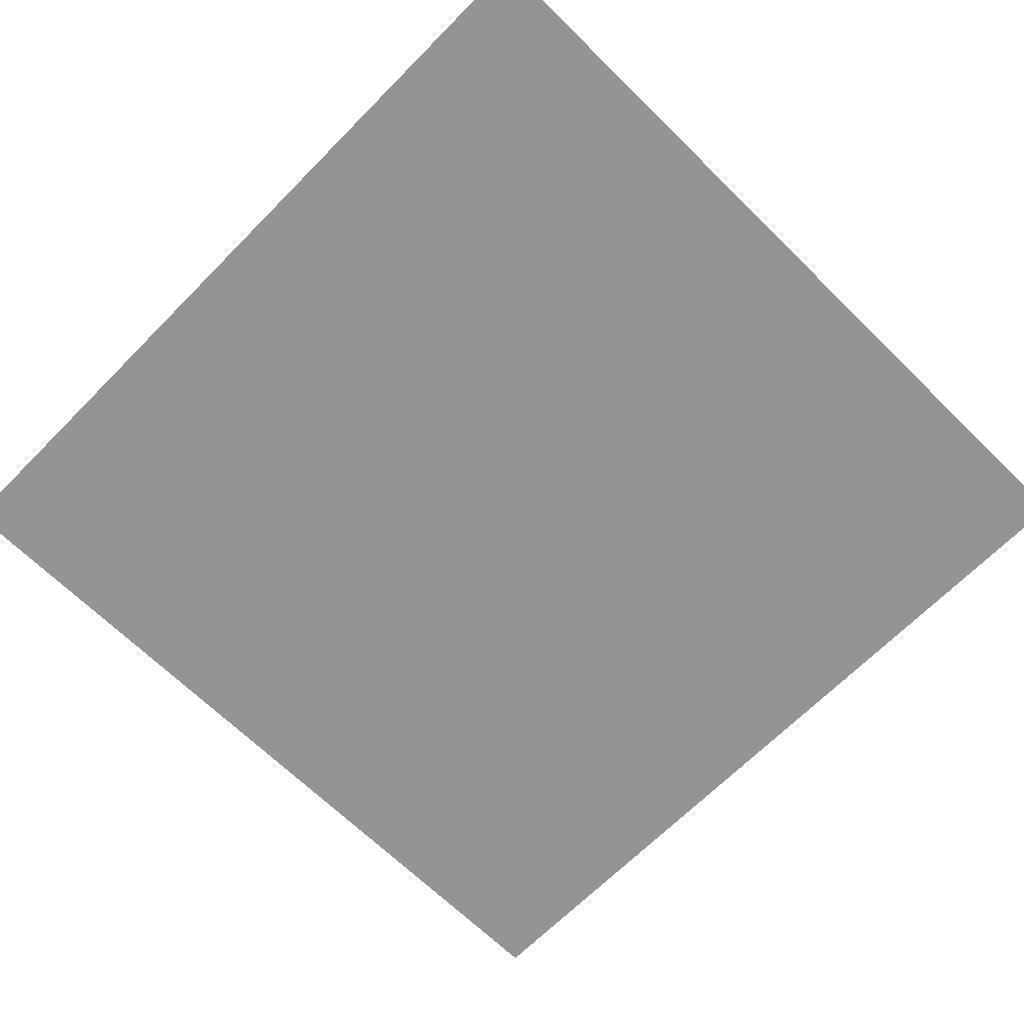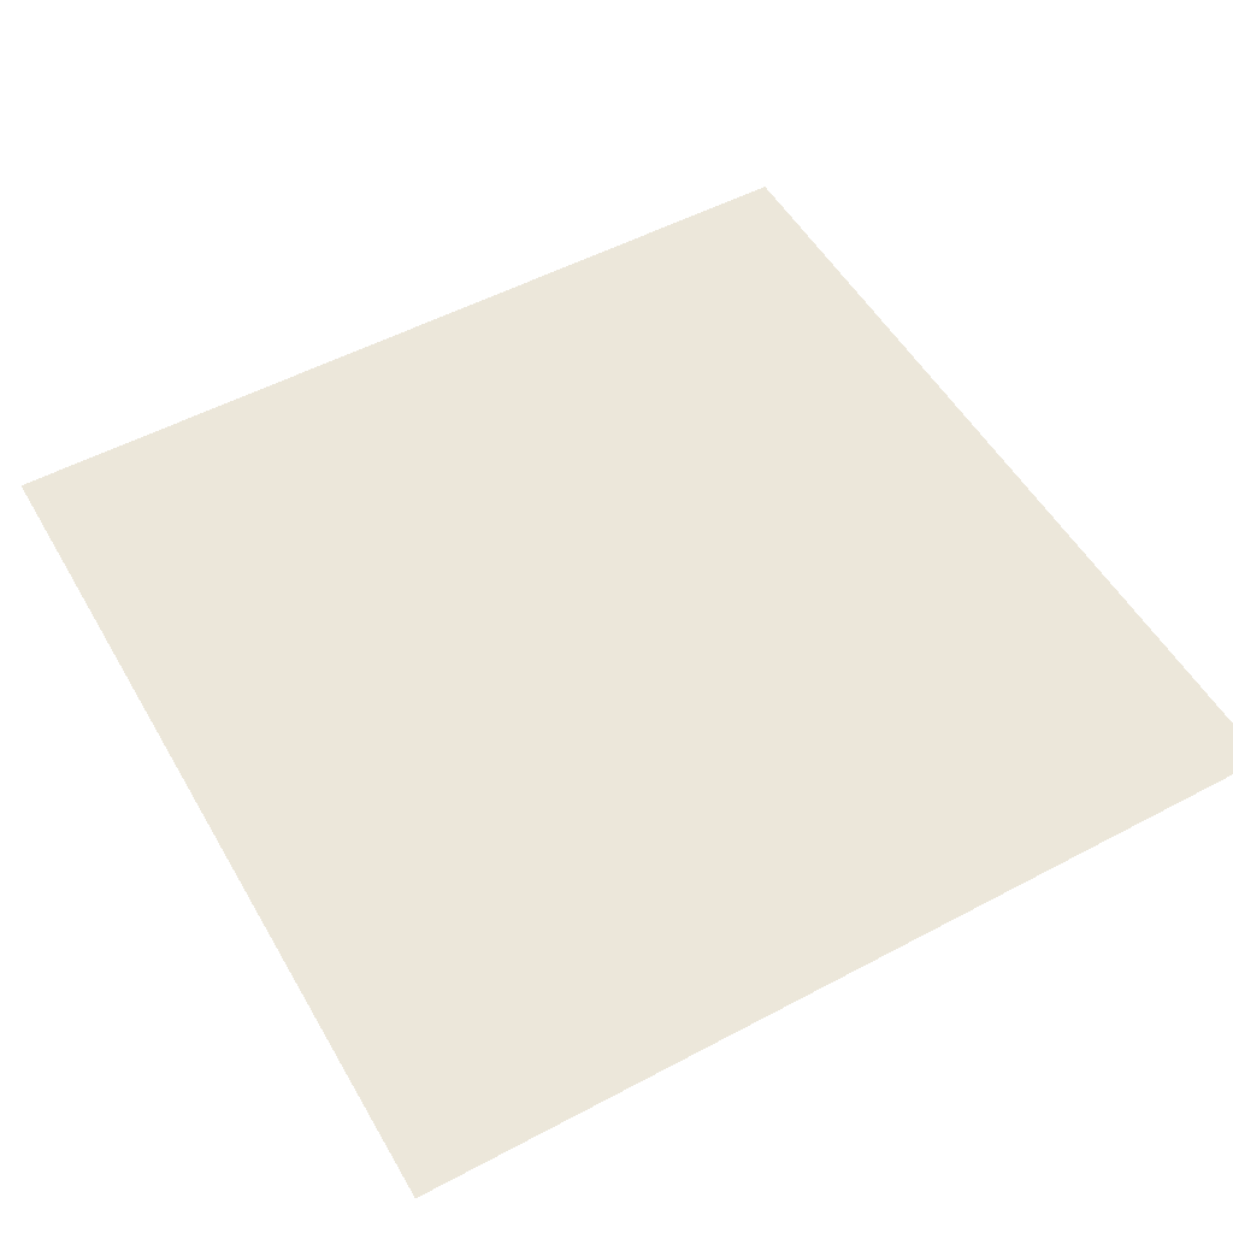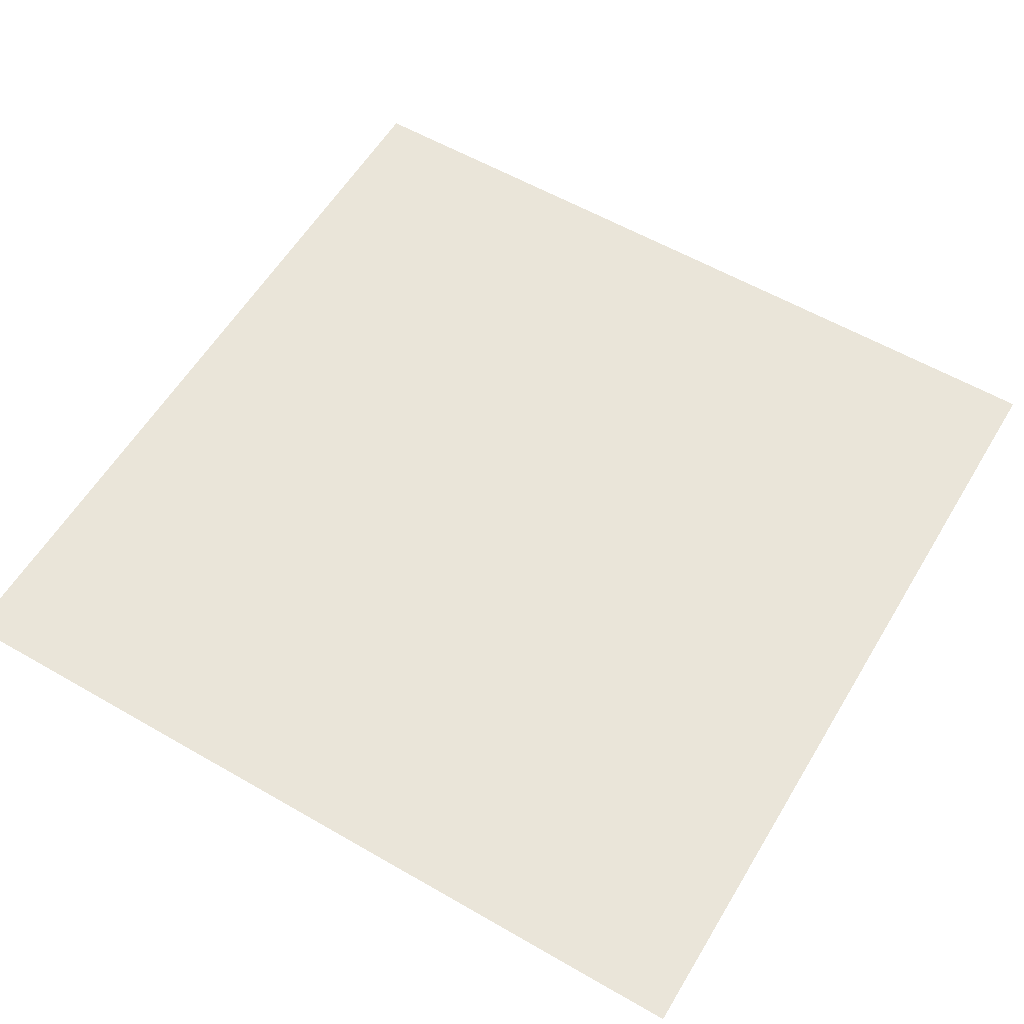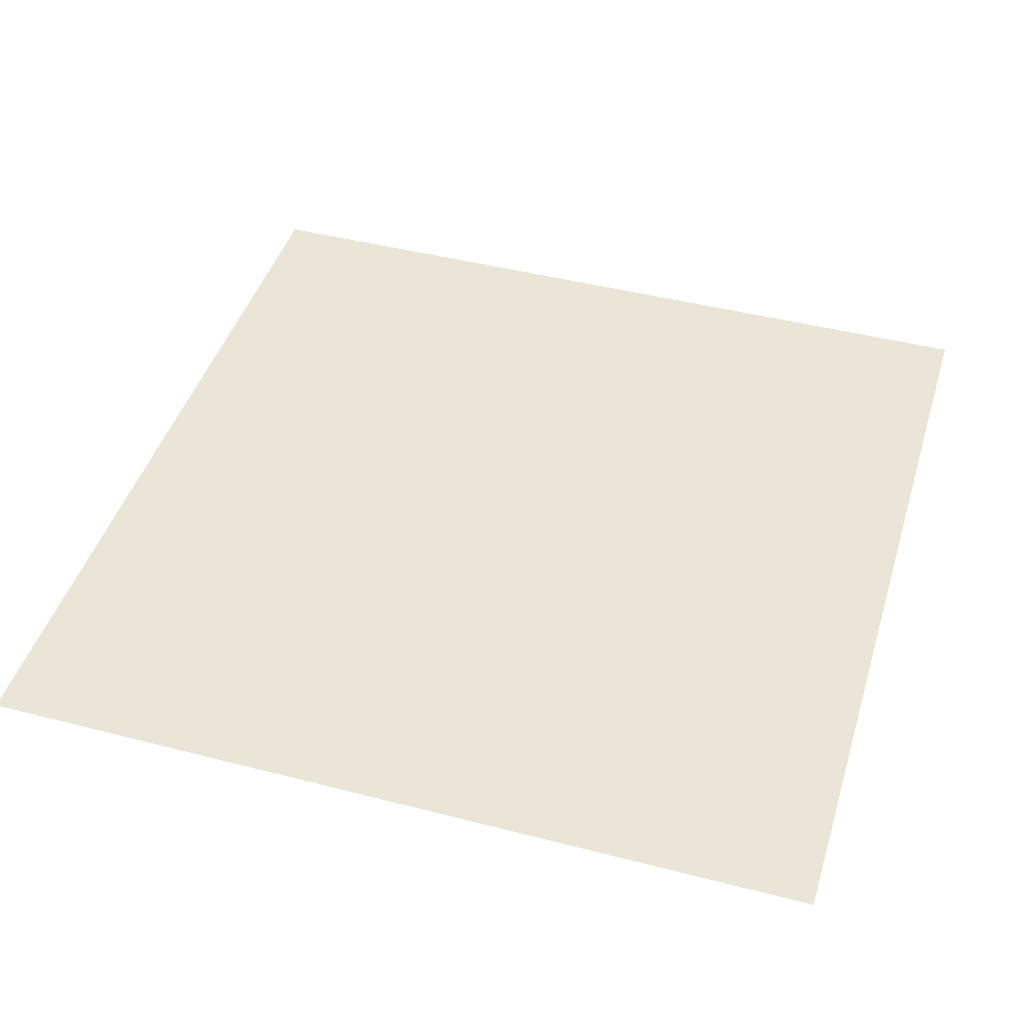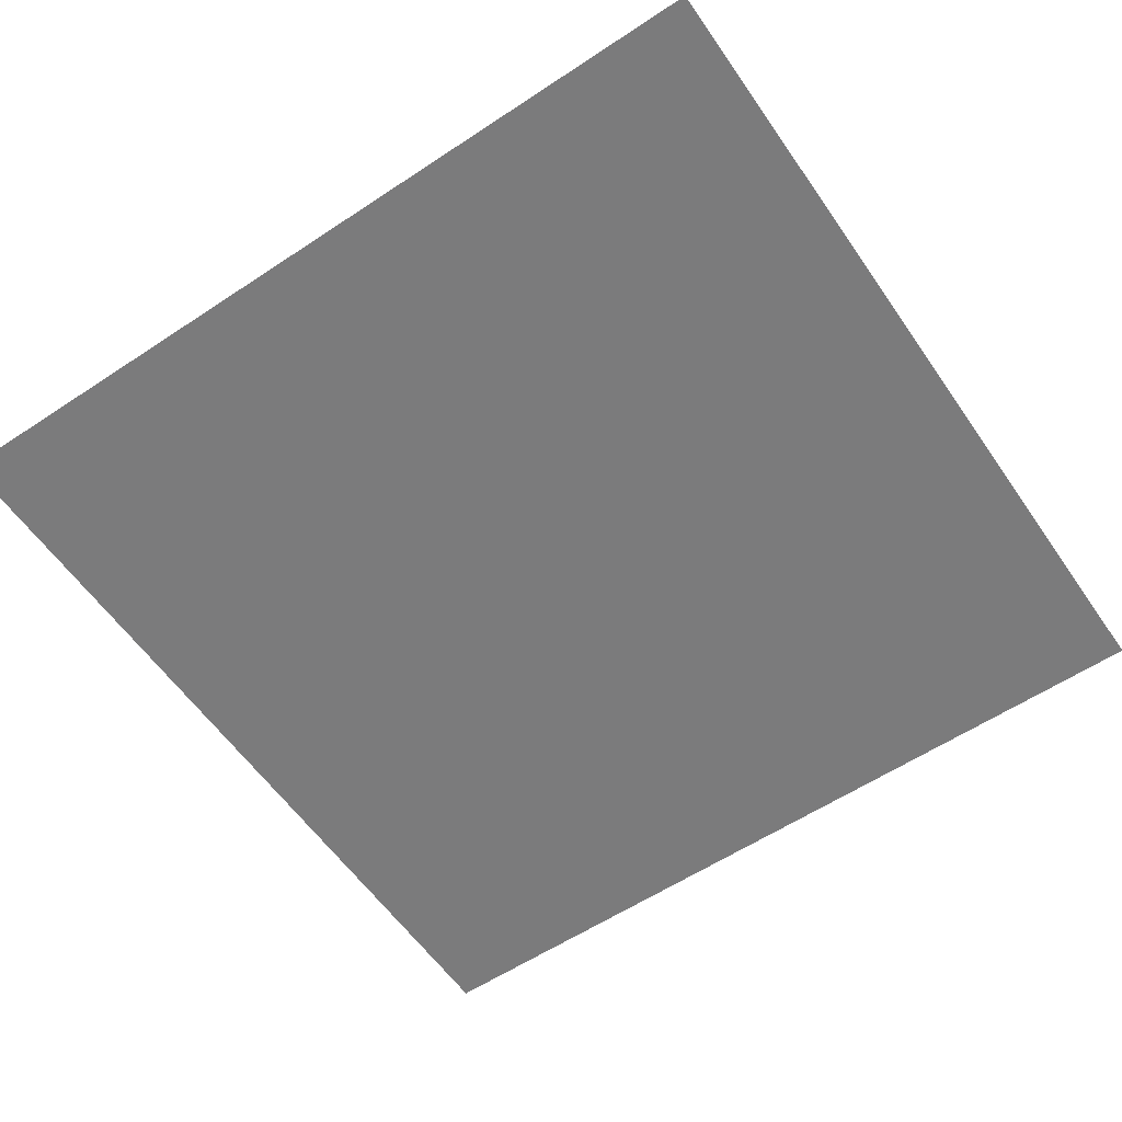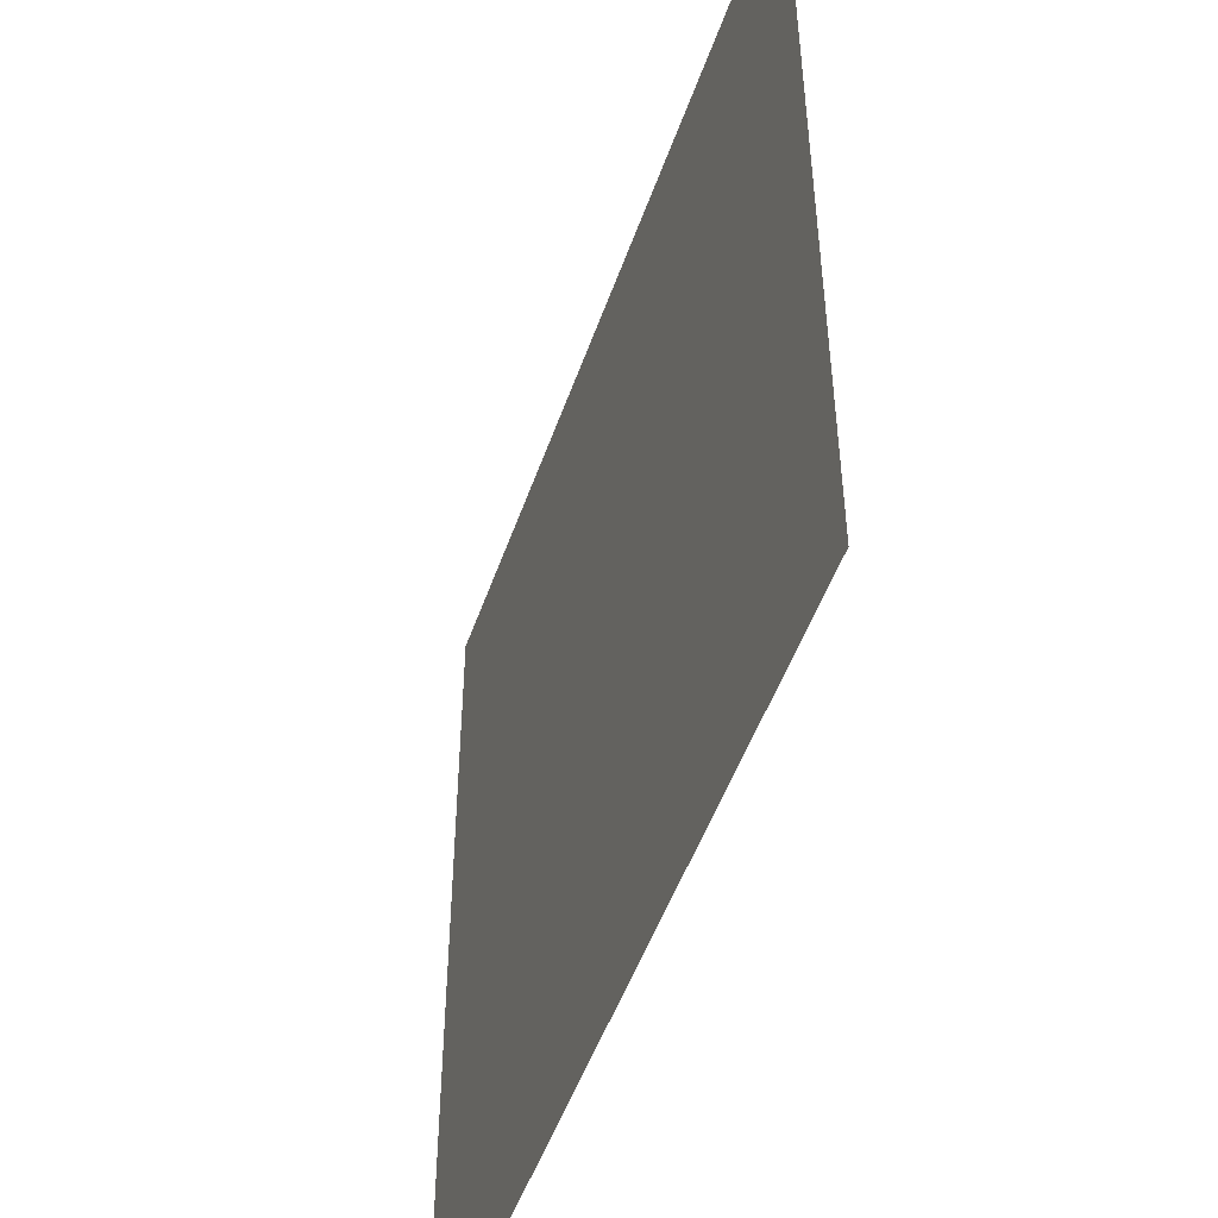
<metadata>
{"format":"obj","ext":"obj","renderer":"f3d","projection":"perspective","resolution":1024,"background":"white","views":[{"elev":-66.9,"azim":-134.6,"up":"+Y"},{"elev":52.9,"azim":-29.6,"up":"+Y"},{"elev":58.2,"azim":30.8,"up":"+Y"},{"elev":44.3,"azim":-163.2,"up":"+Y"},{"elev":-58.4,"azim":-55.6,"up":"+Y"},{"elev":-50.1,"azim":71.1,"up":"+Z"}]}
</metadata>
<code>
g pb_Mesh471960
v 0.5 0 0.5
v -0.5 0 0.5
v 0.5 0 -0.5
v -0.5 0 -0.5
g pb_Mesh471960_0
f 3 2 1
f 3 4 2

</code>
